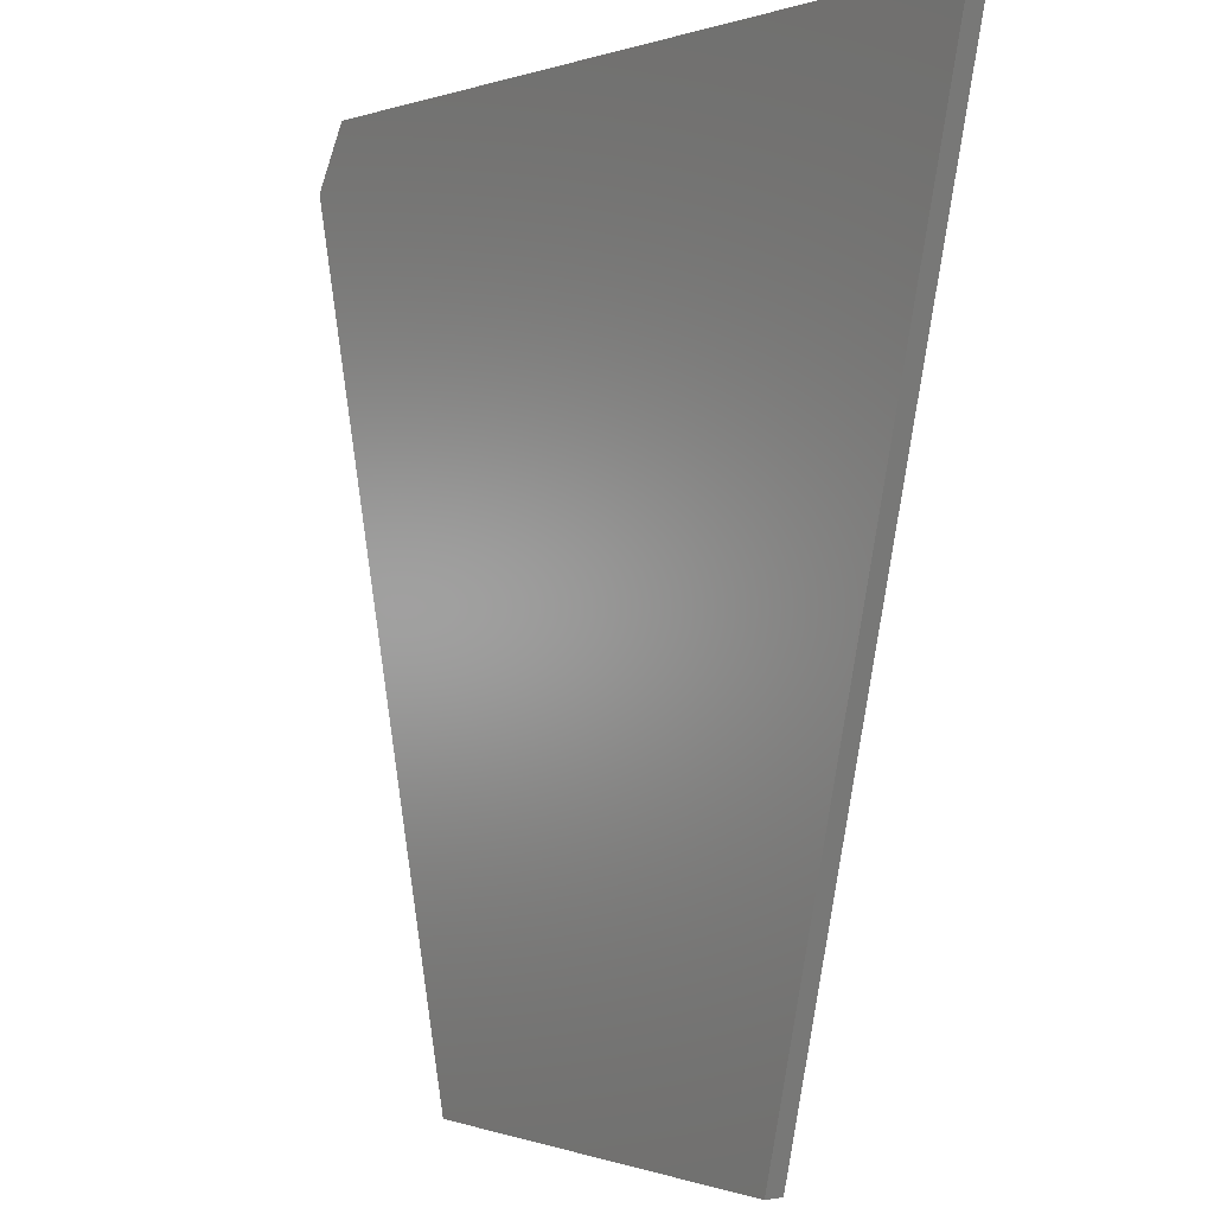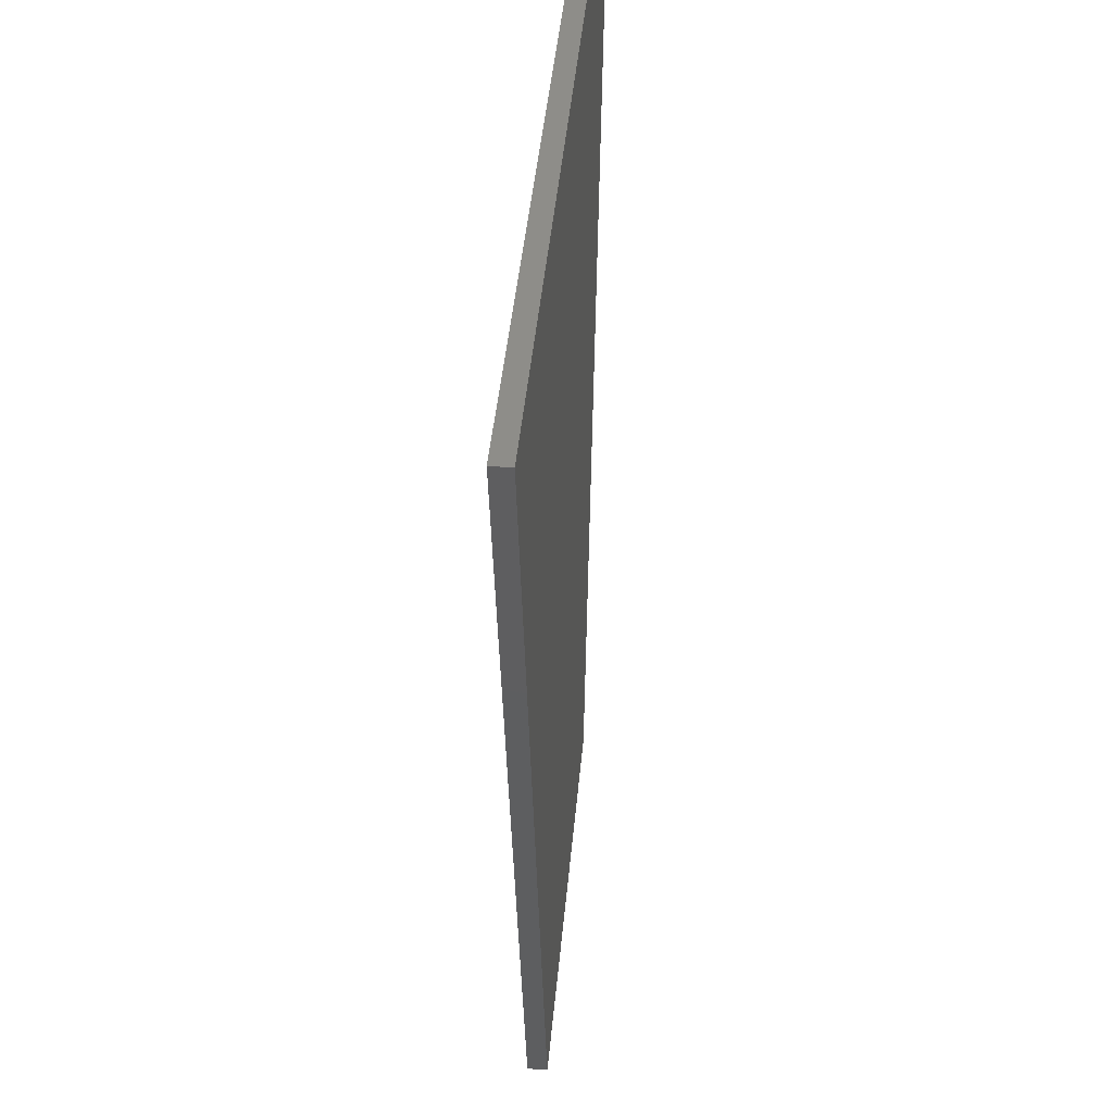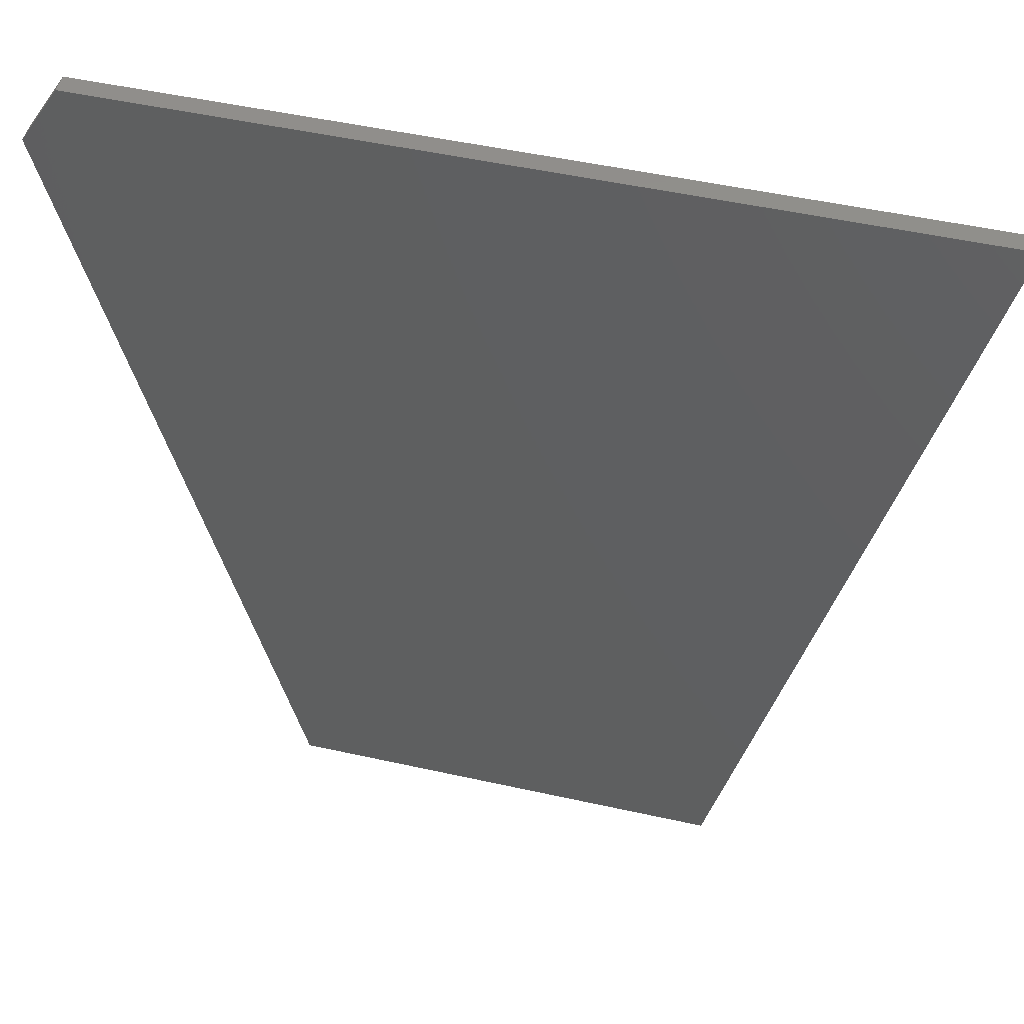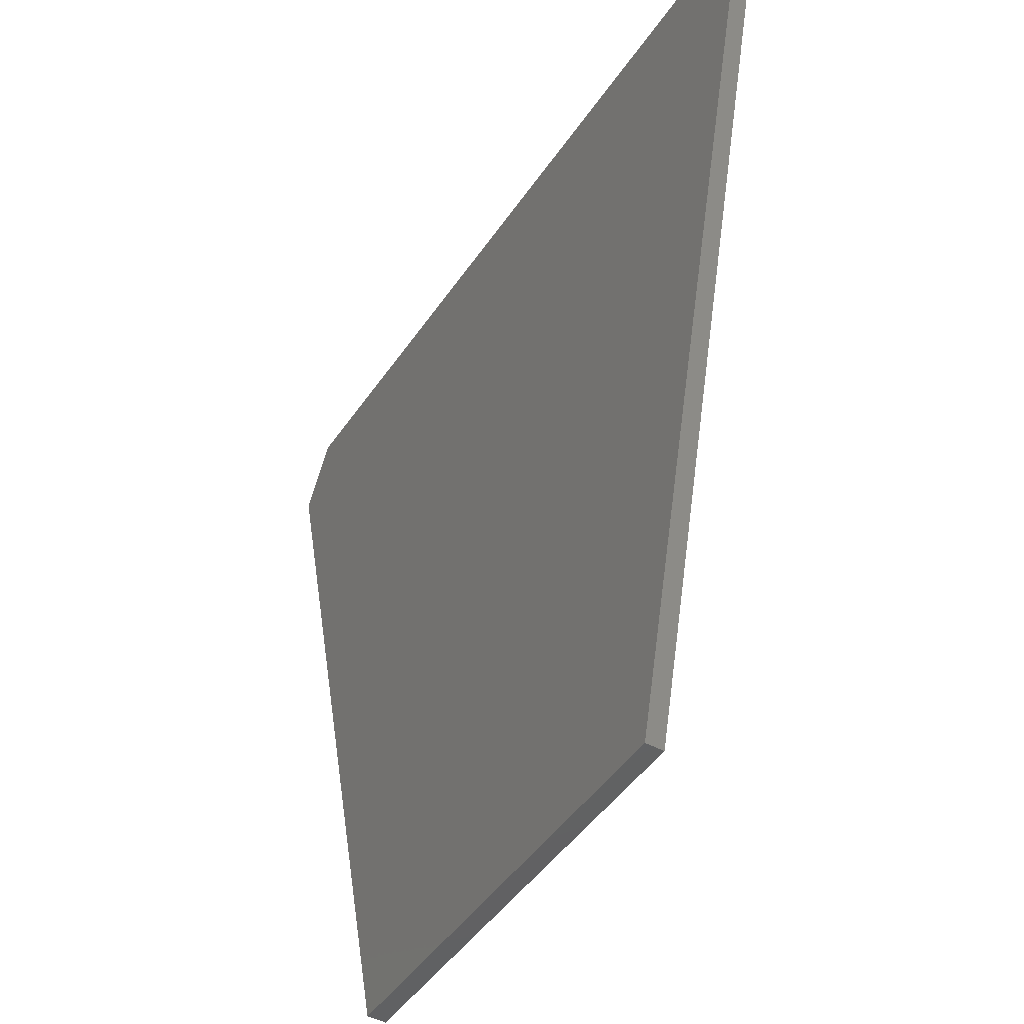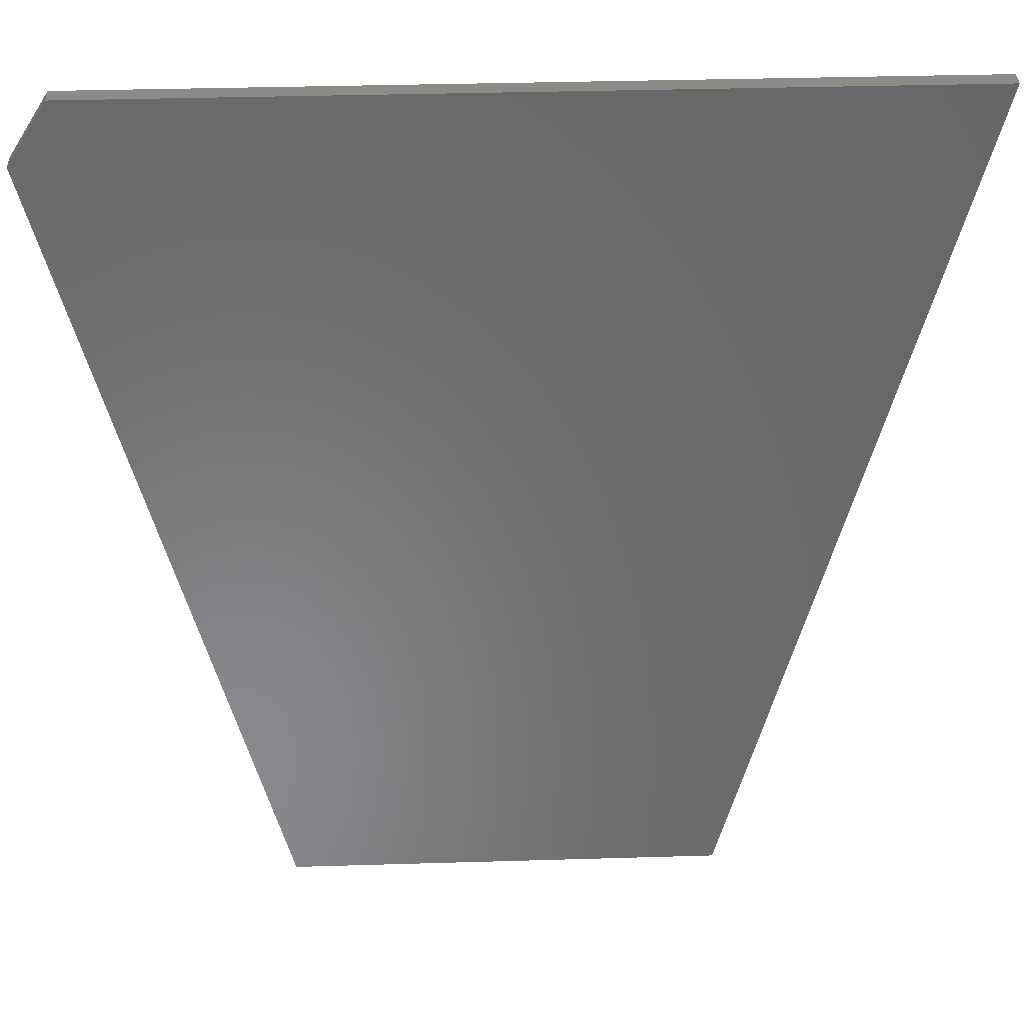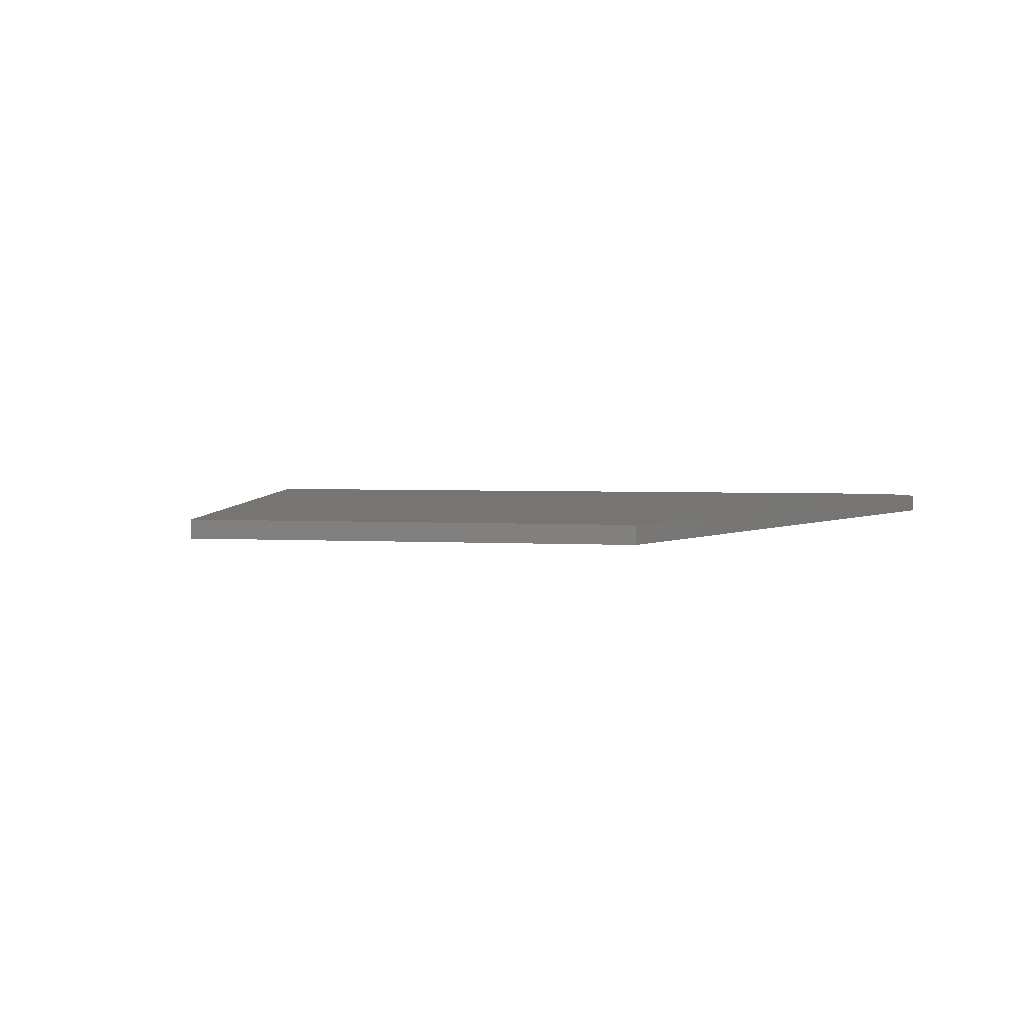
<metadata>
{"format":"stl","ext":"stl","renderer":"f3d","projection":"perspective","resolution":1024,"background":"white","views":[{"elev":0.0,"azim":-126.3,"up":"+Y"},{"elev":40.2,"azim":-85.2,"up":"+Y"},{"elev":48.9,"azim":-166.0,"up":"+Y"},{"elev":-45.4,"azim":-121.8,"up":"+Y"},{"elev":35.1,"azim":177.7,"up":"+Y"},{"elev":2.5,"azim":13.9,"up":"+Z"}]}
</metadata>
<code>
# stl→obj: 10 verts, 16 faces
v 0.3281 0.75 0.01562
v -0.375 0.75 0.01562
v 0.3616 0.697 0.01562
v -0.1855 0 0.01562
v 0.1855 0 0.01562
v 0.1855 0 0
v -0.1855 0 0
v 0.3616 0.697 0
v -0.375 0.75 0
v 0.3281 0.75 0
f 1 2 3
f 3 2 4
f 3 4 5
f 6 7 8
f 8 7 9
f 8 9 10
f 1 10 2
f 2 10 9
f 5 6 3
f 3 6 8
f 1 3 10
f 10 3 8
f 4 7 5
f 5 7 6
f 2 9 4
f 4 9 7

</code>
